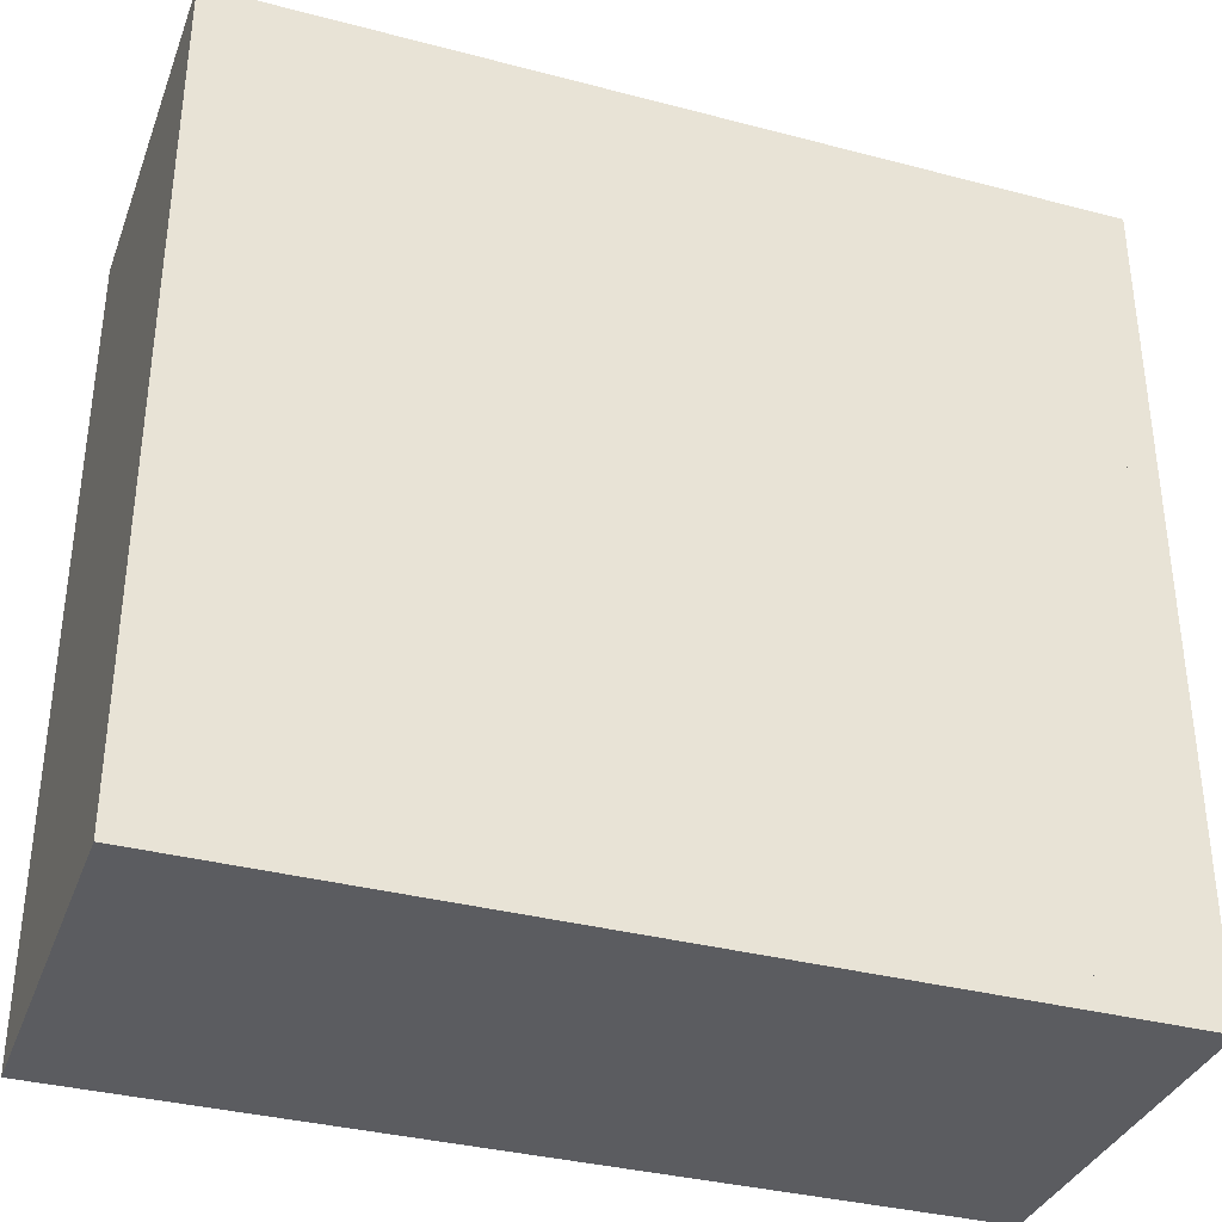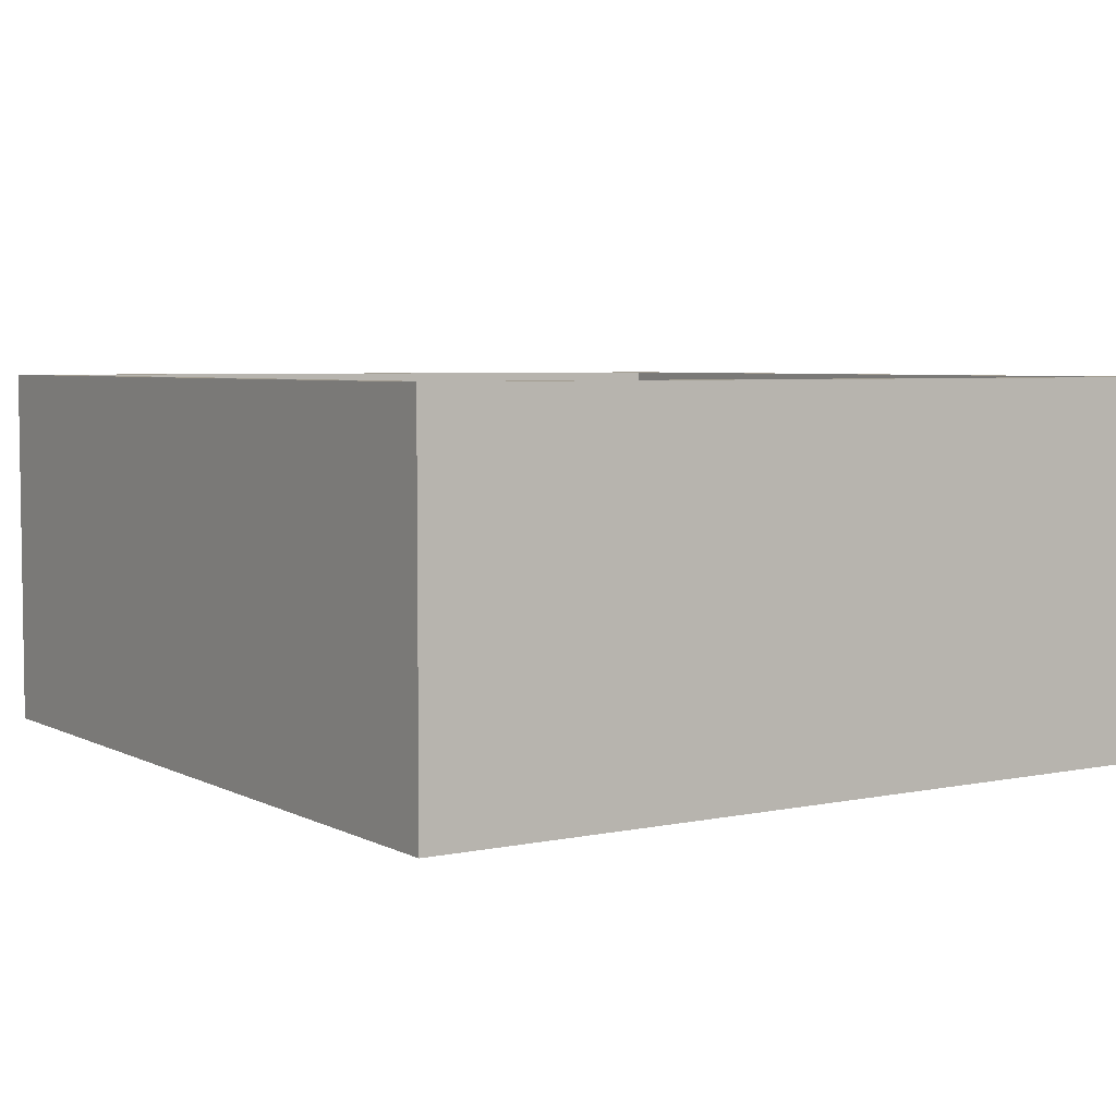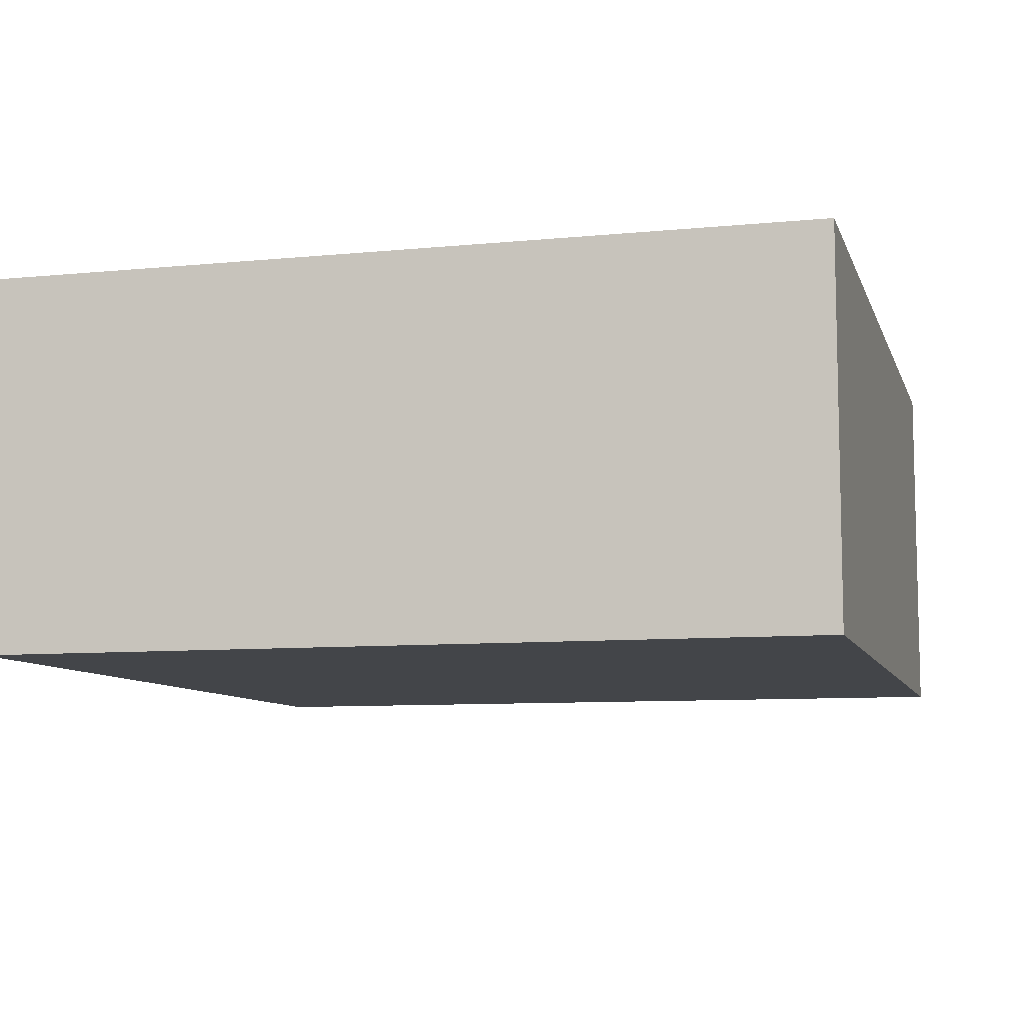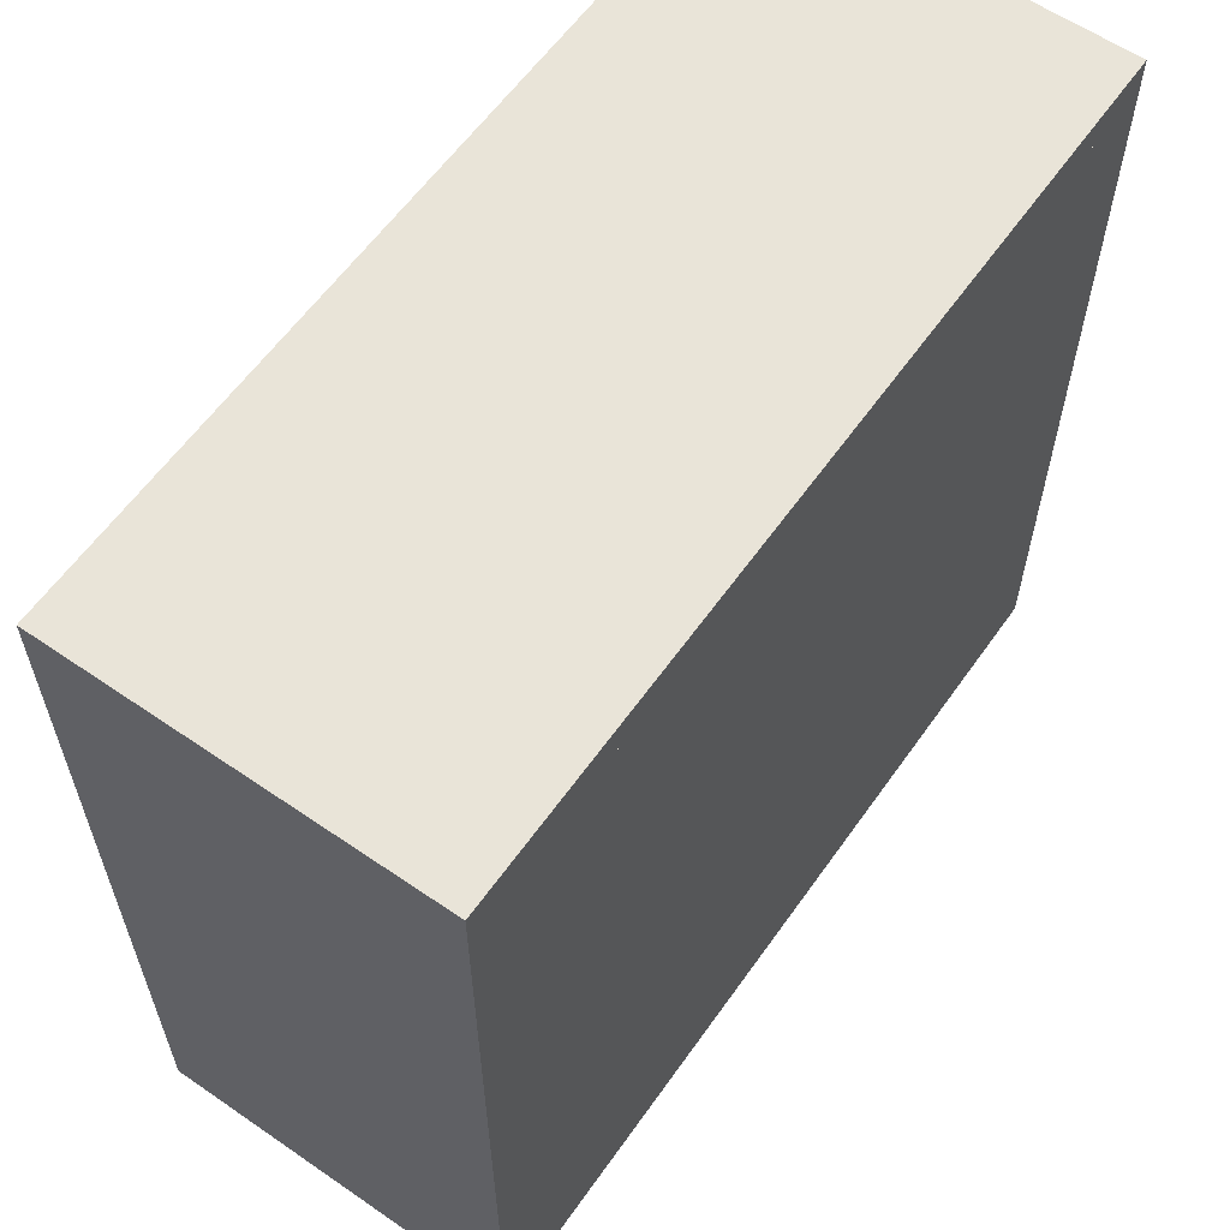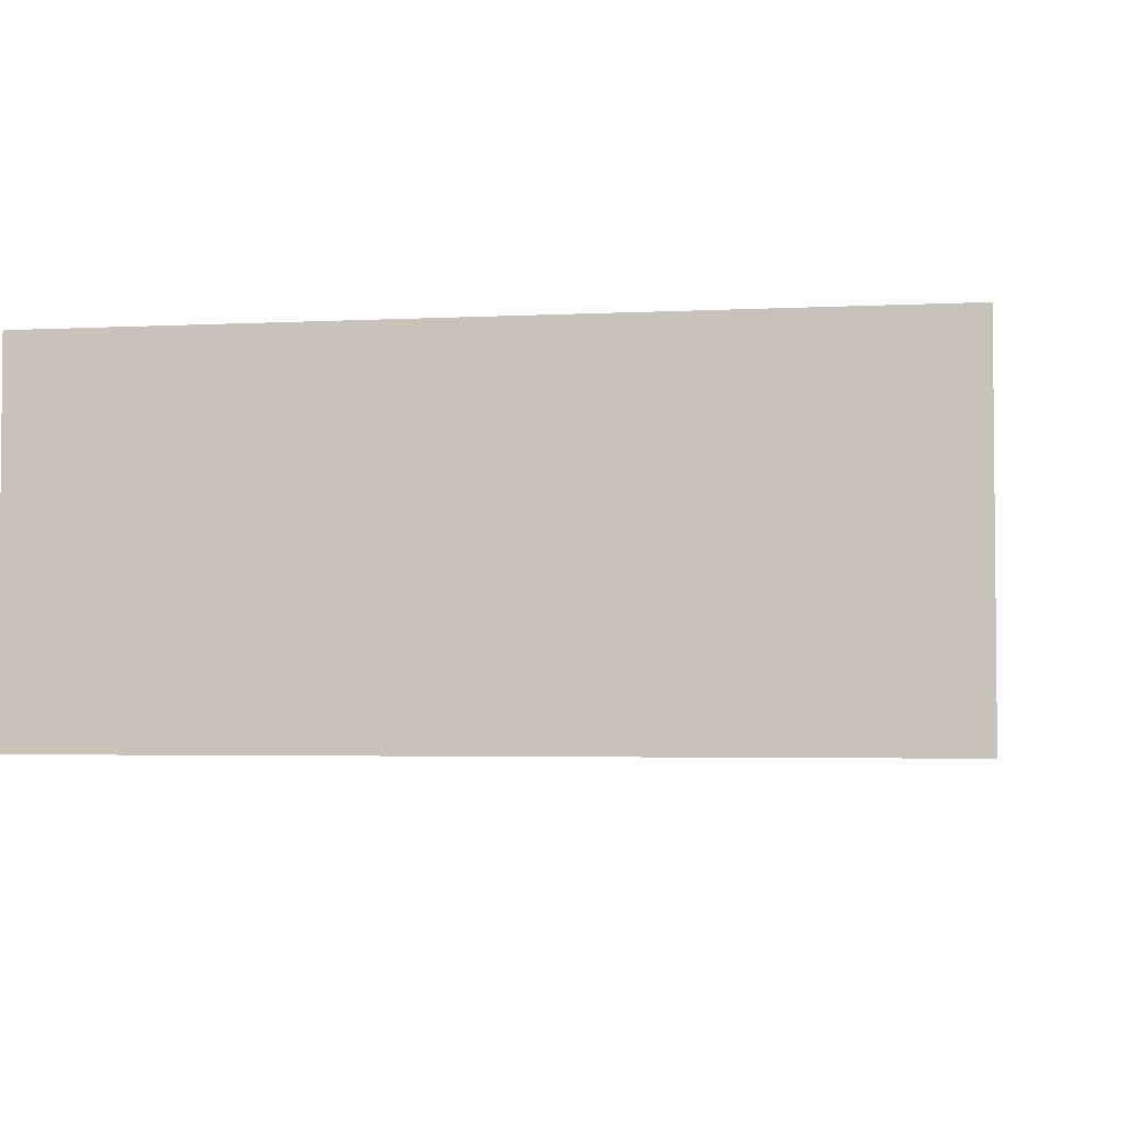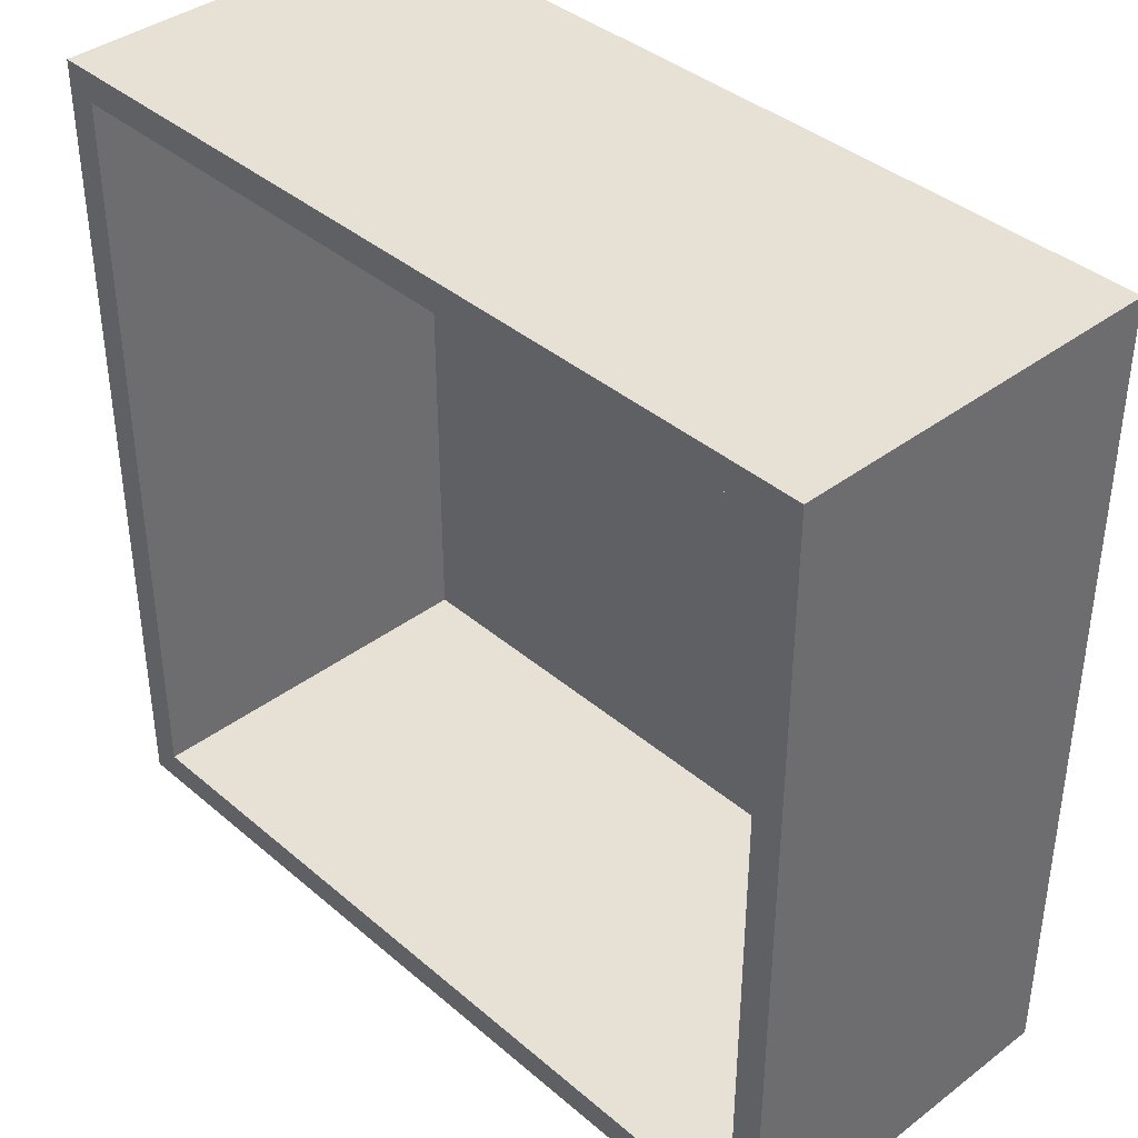
<metadata>
{"format":"obj","ext":"obj","renderer":"f3d","projection":"perspective","resolution":1024,"background":"white","views":[{"elev":-35.3,"azim":-19.2,"up":"+Z"},{"elev":4.9,"azim":-123.3,"up":"+Y"},{"elev":-8.6,"azim":105.0,"up":"+Y"},{"elev":60.2,"azim":-54.9,"up":"+Z"},{"elev":-3.3,"azim":9.9,"up":"+Y"},{"elev":39.0,"azim":-133.3,"up":"+Z"}]}
</metadata>
<code>
o Group8/mesh12/mesh12-geometry#mesh12-geometry
v 0.5161 -0.5077 -0.4283
v -0.5305 -0.5077 0.5744
v -0.5305 -0.5077 -0.4283
v 0.5161 -0.5077 0.5744
v -0.5305 -0.01897 -0.4283
v -0.5699 -0.5077 0.6138
v -0.5699 -0.5077 -0.4677
v 0.5555 -0.5077 0.6138
v 0.5161 -0.01897 0.5744
v -0.5305 -0.01897 0.5744
v 0.5555 -0.5077 -0.4677
v 0.5161 -0.01897 -0.4283
v -0.5699 -0.01897 0.6138
v 0.5555 -0.01897 -0.4677
v 0.5555 -0.01897 0.6138
v -0.5699 -0.01897 -0.4677
f 1 2 3
f 2 1 4
f 3 2 1
f 4 1 2
f 5 2 3
f 3 2 5
f 6 3 2
f 2 3 6
f 7 1 3
f 3 1 7
f 1 5 3
f 3 5 1
f 1 8 4
f 4 8 1
f 9 1 4
f 4 1 9
f 2 9 4
f 4 9 2
f 4 8 2
f 2 8 4
f 2 5 10
f 10 5 2
f 3 6 7
f 7 6 3
f 6 2 8
f 8 2 6
f 11 1 7
f 7 1 11
f 5 1 12
f 12 1 5
f 1 11 8
f 8 11 1
f 1 9 12
f 12 9 1
f 9 2 10
f 10 2 9
f 5 13 10
f 10 13 5
f 13 7 6
f 6 7 13
f 8 13 6
f 6 13 8
f 7 14 11
f 11 14 7
f 12 14 5
f 5 14 12
f 14 8 11
f 11 8 14
f 15 12 9
f 9 12 15
f 10 13 9
f 9 13 10
f 5 16 13
f 13 16 5
f 7 13 16
f 16 13 7
f 13 8 15
f 15 8 13
f 14 7 16
f 16 7 14
f 14 12 15
f 15 12 14
f 16 5 14
f 14 5 16
f 8 14 15
f 15 14 8
f 15 9 13
f 13 9 15

</code>
